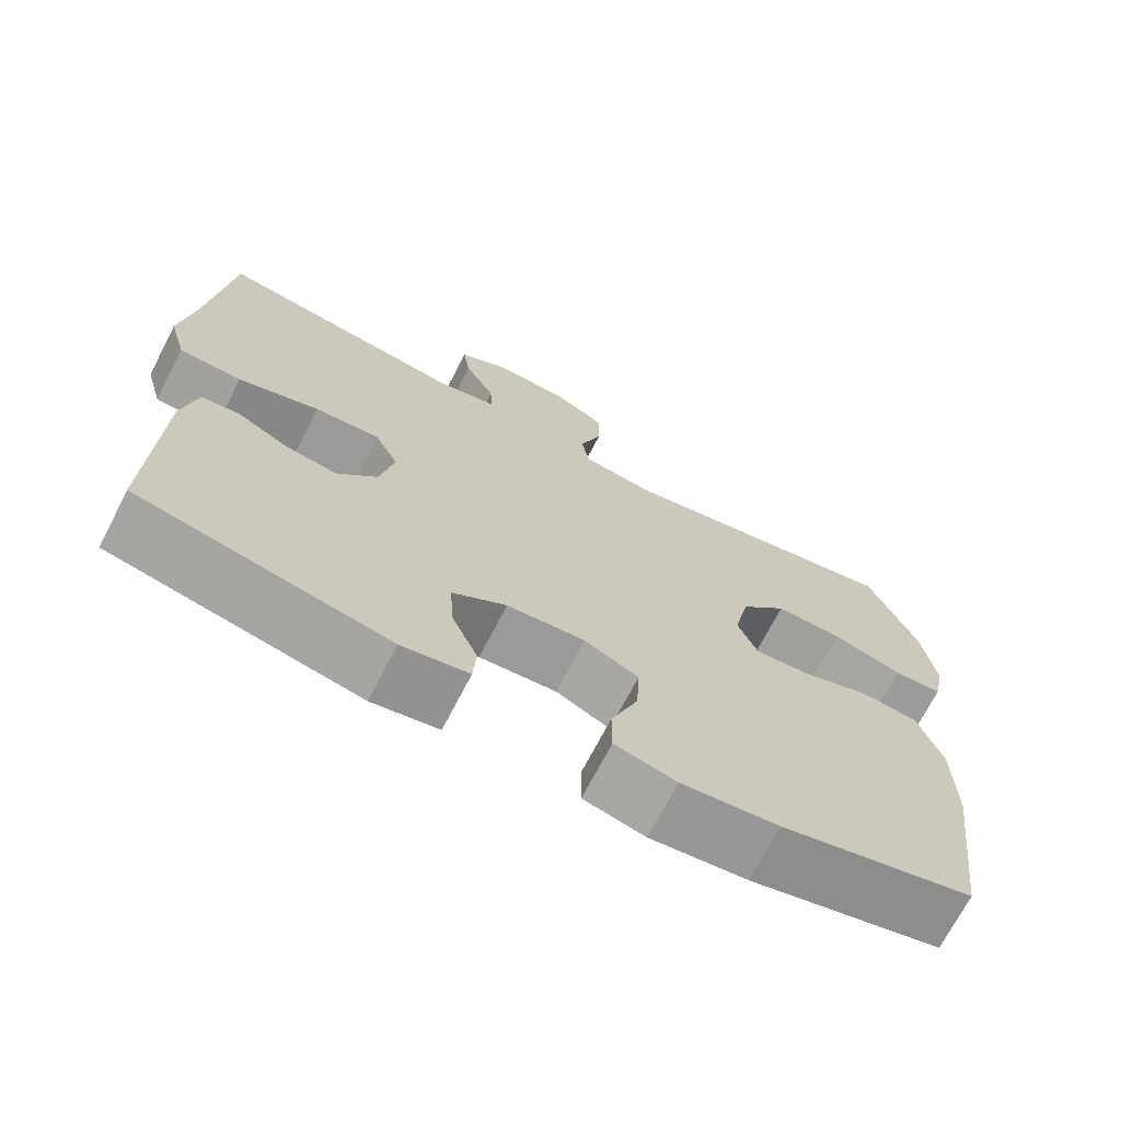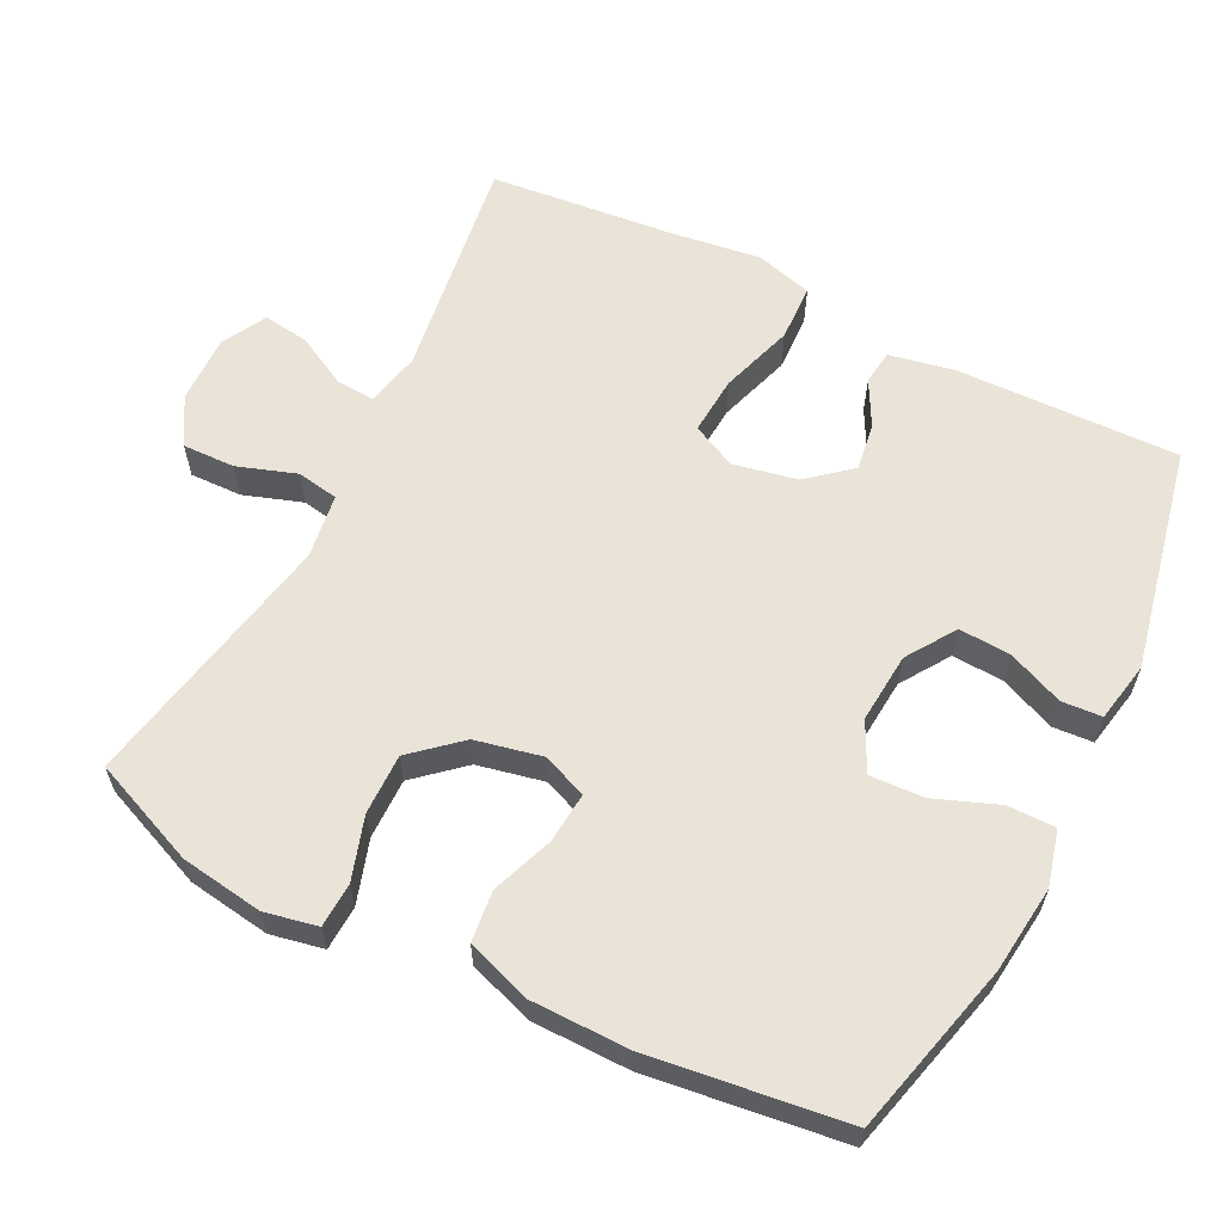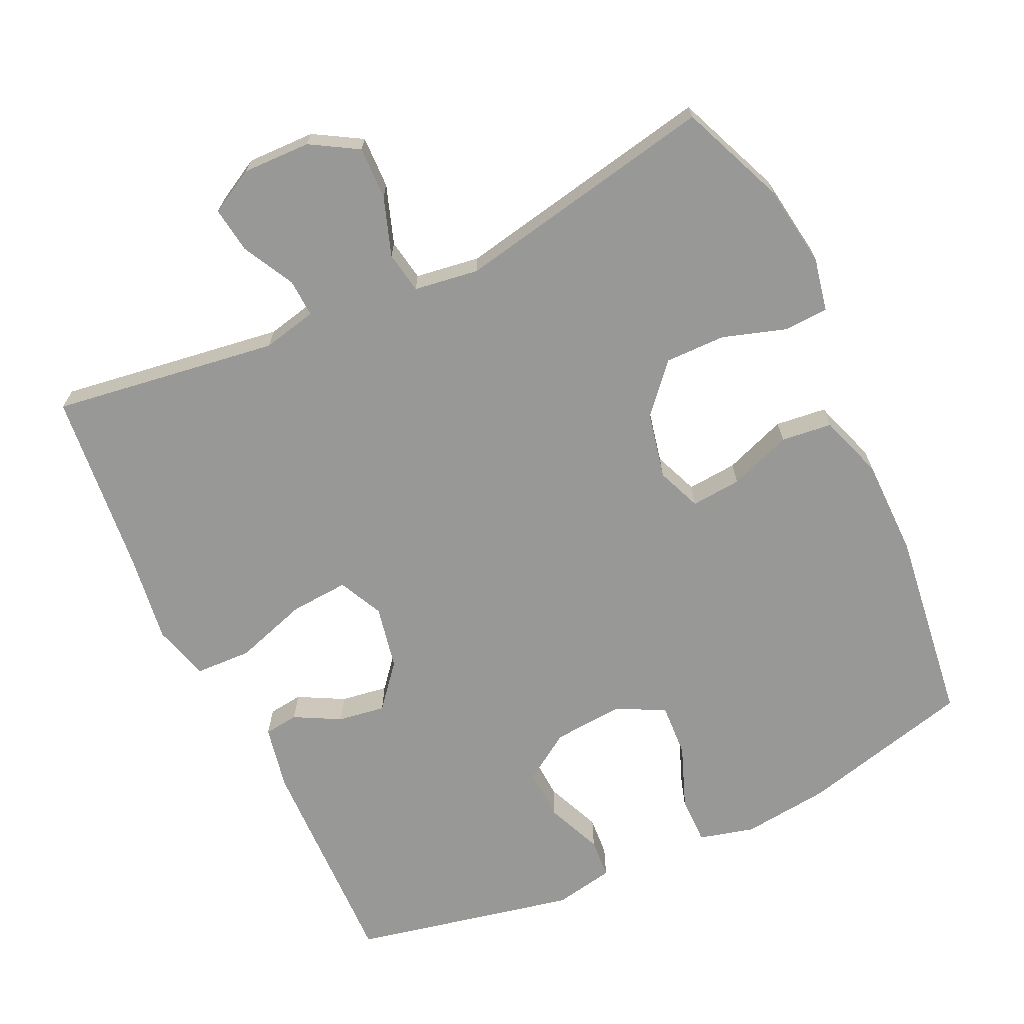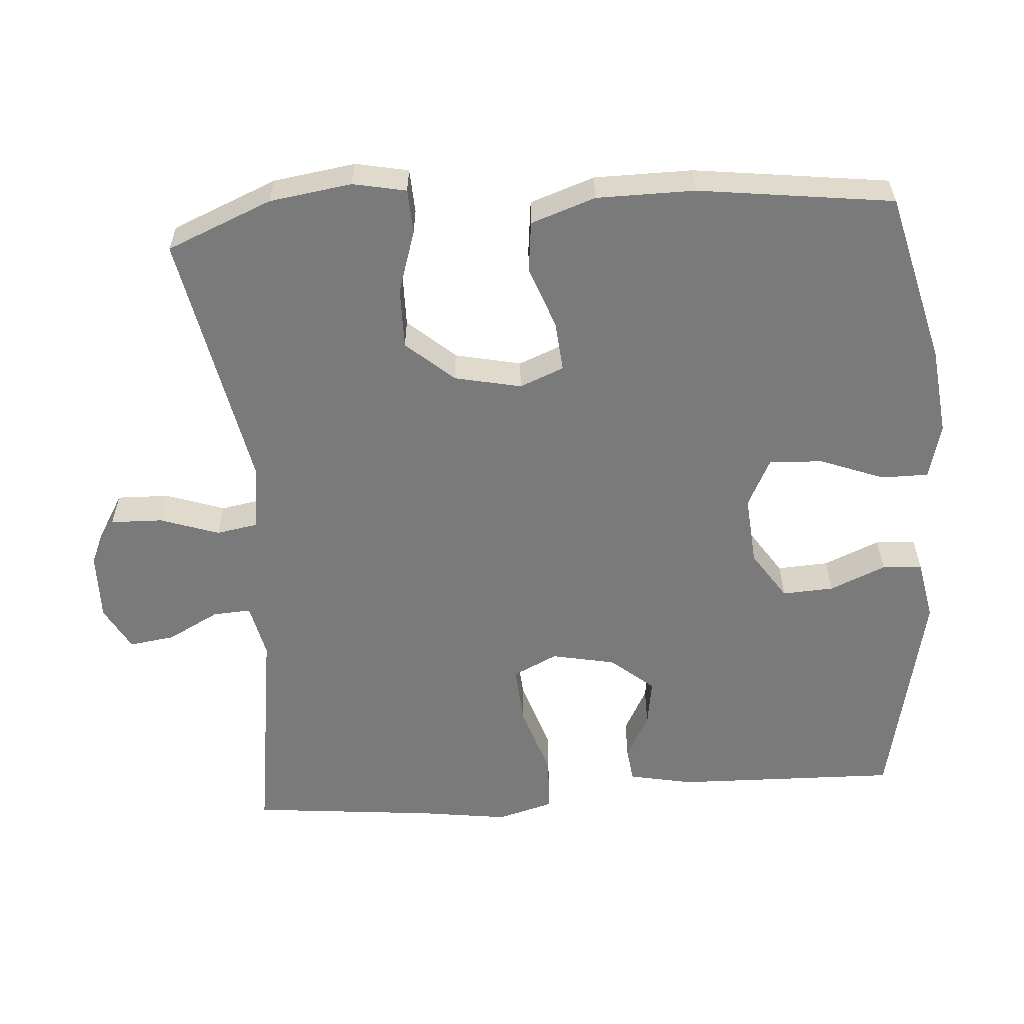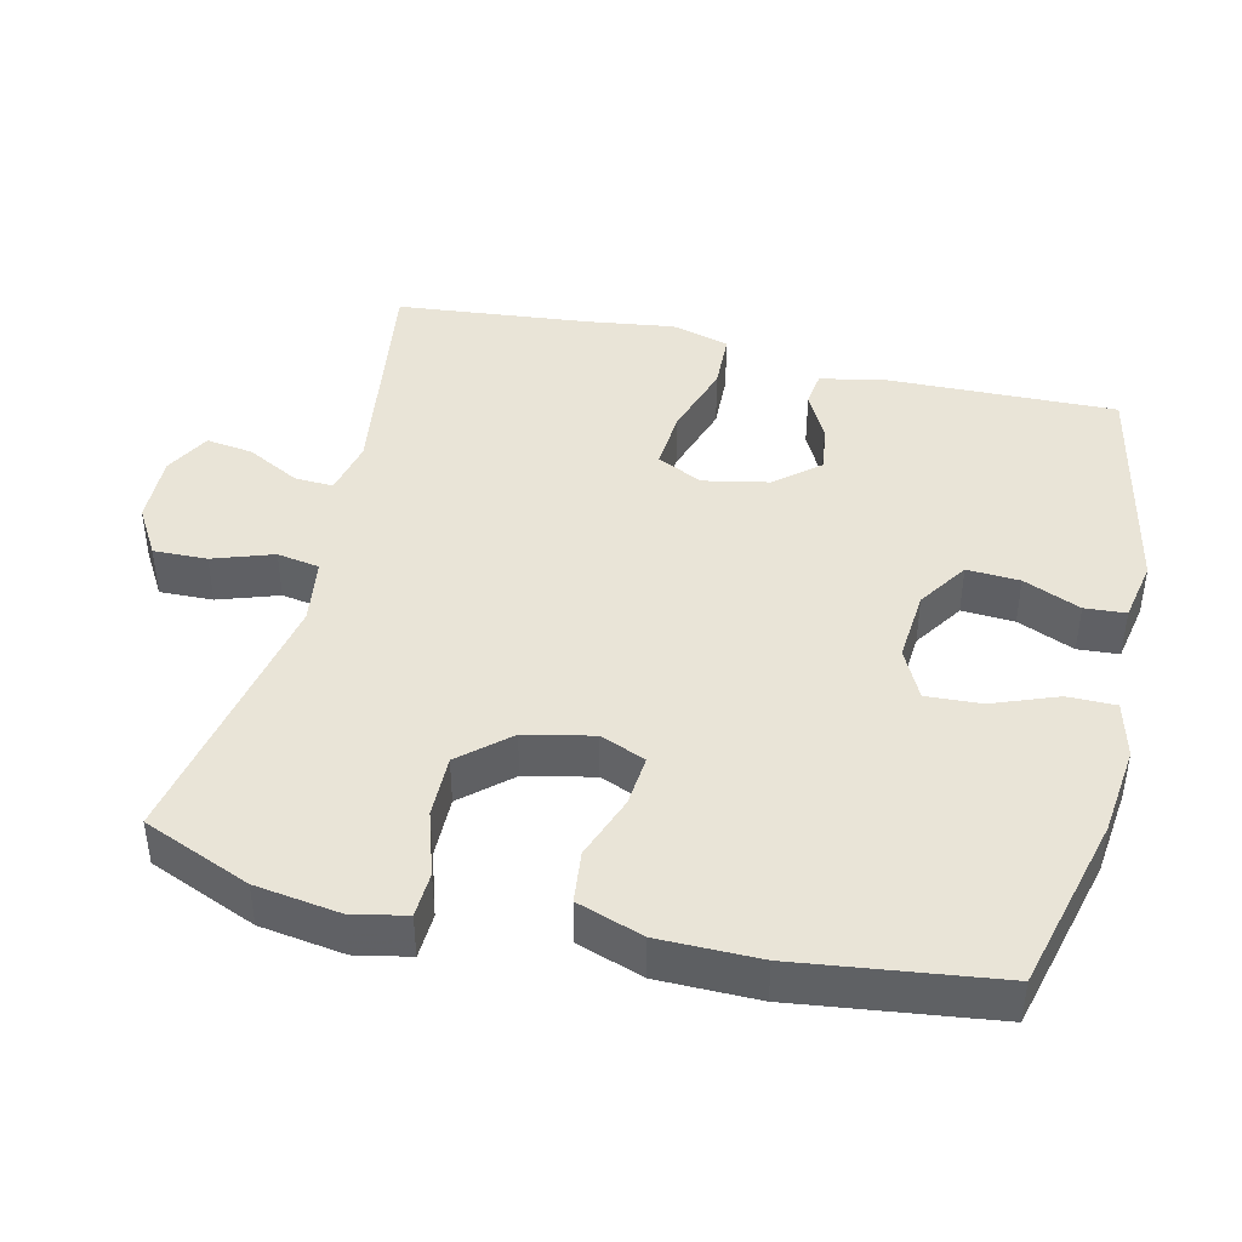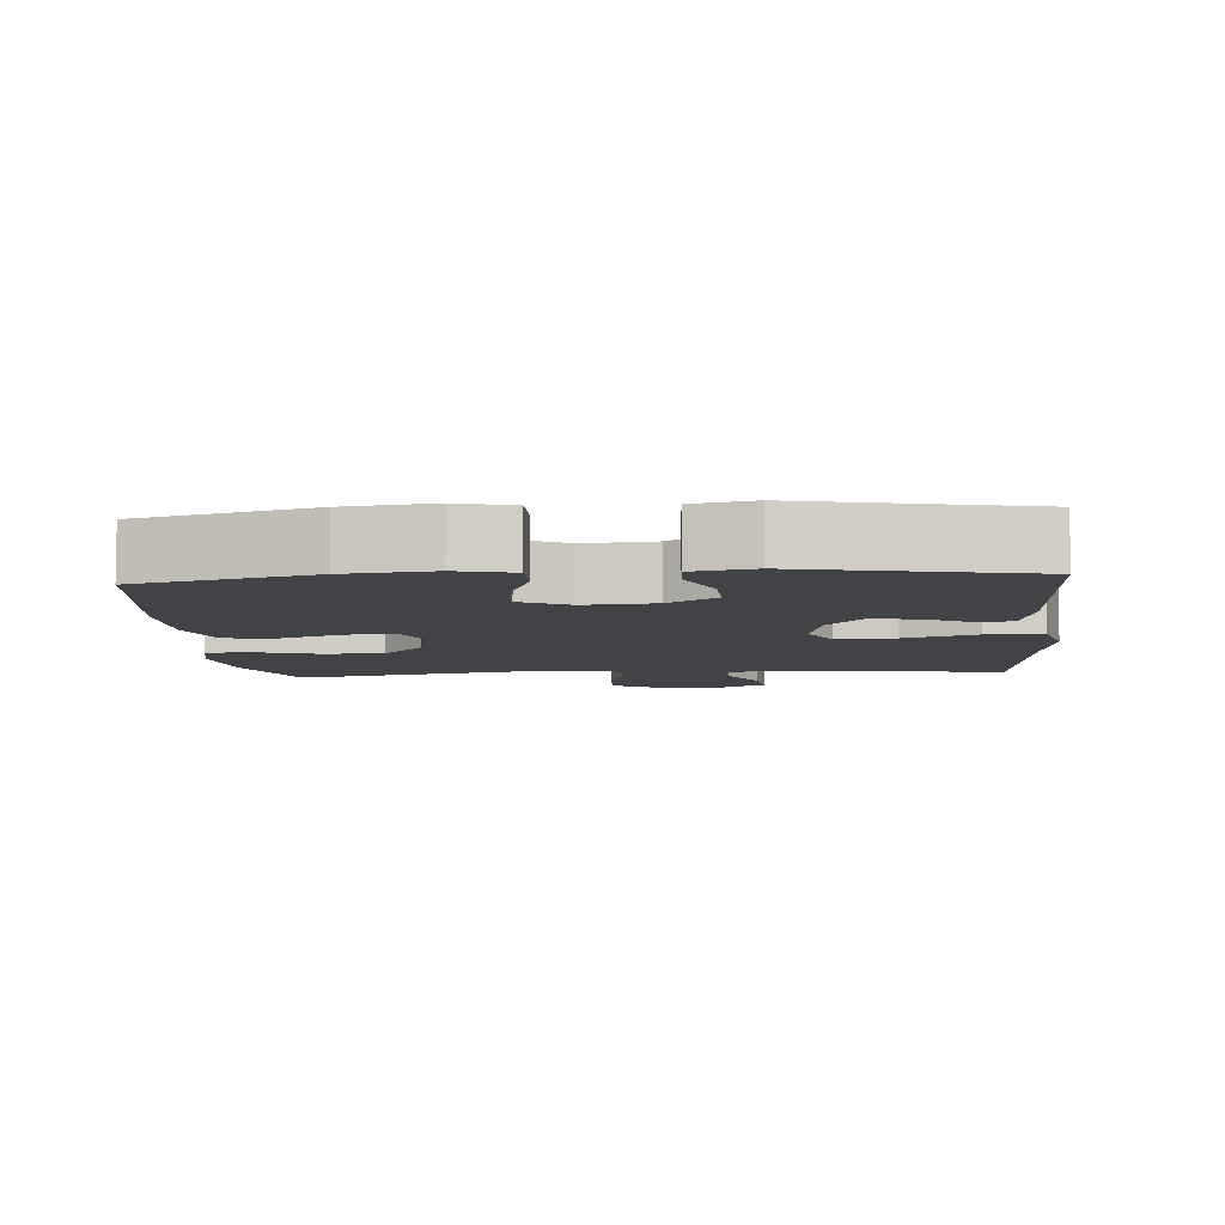
<metadata>
{"format":"obj","ext":"obj","renderer":"f3d","projection":"perspective","resolution":1024,"background":"white","views":[{"elev":-71.0,"azim":-27.4,"up":"+Z"},{"elev":60.8,"azim":116.7,"up":"+Y"},{"elev":-68.5,"azim":25.1,"up":"+Y"},{"elev":-58.1,"azim":94.1,"up":"+Y"},{"elev":43.2,"azim":103.3,"up":"+Y"},{"elev":-7.1,"azim":-175.4,"up":"+Y"}]}
</metadata>
<code>
v -0.5 0.07 0.5
v -0.185 0.07 0.455
v -0.109 0.07 0.472
v -0.112 0.07 0.525
v -0.15 0.07 0.597
v -0.159 0.07 0.661
v -0.097 0.07 0.695
v -0.002 0.07 0.693
v 0.064 0.07 0.654
v 0.062 0.07 0.581
v 0.034 0.07 0.499
v 0.044 0.07 0.441
v 0.134 0.07 0.428
v 0.5 0.07 0.5
v 0.561 0.07 0.353
v 0.578 0.07 0.238
v 0.563 0.07 0.164
v 0.501 0.07 0.161
v 0.413 0.07 0.189
v 0.328 0.07 0.19
v 0.27 0.07 0.124
v 0.25 0.07 0.031
v 0.275 0.07 -0.031
v 0.345 0.07 -0.025
v 0.432 0.07 0.007
v 0.503 0.07 -0.001
v 0.534 0.07 -0.091
v 0.535 0.07 -0.228
v 0.5 0.07 -0.5
v 0.259 0.07 -0.561
v 0.137 0.07 -0.575
v 0.06 0.07 -0.555
v 0.06 0.07 -0.489
v 0.094 0.07 -0.4
v 0.098 0.07 -0.325
v 0.03 0.07 -0.291
v -0.068 0.07 -0.299
v -0.136 0.07 -0.344
v -0.132 0.07 -0.416
v -0.099 0.07 -0.494
v -0.103 0.07 -0.55
v -0.187 0.07 -0.566
v -0.5 0.07 -0.5
v -0.492 0.07 -0.189
v -0.474 0.07 -0.099
v -0.426 0.07 -0.093
v -0.362 0.07 -0.127
v -0.296 0.07 -0.137
v -0.246 0.07 -0.077
v -0.228 0.07 0.012
v -0.258 0.07 0.074
v -0.34 0.07 0.068
v -0.442 0.07 0.035
v -0.521 0.07 0.038
v -0.543 0.07 0.117
v -0.526 0.07 0.24
v -0.5 0 0.5
v -0.185 0 0.455
v -0.109 0 0.472
v -0.112 0 0.525
v -0.15 0 0.597
v -0.159 0 0.661
v -0.097 0 0.695
v -0.002 0 0.693
v 0.064 0 0.654
v 0.062 0 0.581
v 0.034 0 0.499
v 0.044 0 0.441
v 0.134 0 0.428
v 0.5 0 0.5
v 0.561 0 0.353
v 0.578 0 0.238
v 0.563 0 0.164
v 0.501 0 0.161
v 0.413 0 0.189
v 0.328 0 0.19
v 0.27 0 0.124
v 0.25 0 0.031
v 0.275 0 -0.031
v 0.345 0 -0.025
v 0.432 0 0.007
v 0.503 0 -0.001
v 0.534 0 -0.091
v 0.535 0 -0.228
v 0.5 0 -0.5
v 0.259 0 -0.561
v 0.137 0 -0.575
v 0.06 0 -0.555
v 0.06 0 -0.489
v 0.094 0 -0.4
v 0.098 0 -0.325
v 0.03 0 -0.291
v -0.068 0 -0.299
v -0.136 0 -0.344
v -0.132 0 -0.416
v -0.099 0 -0.494
v -0.103 0 -0.55
v -0.187 0 -0.566
v -0.5 0 -0.5
v -0.492 0 -0.189
v -0.474 0 -0.099
v -0.426 0 -0.093
v -0.362 0 -0.127
v -0.296 0 -0.137
v -0.246 0 -0.077
v -0.228 0 0.012
v -0.258 0 0.074
v -0.34 0 0.068
v -0.442 0 0.035
v -0.521 0 0.038
v -0.543 0 0.117
v -0.526 0 0.24
f 53 54 55 56
f 52 53 56 1
f 51 52 1 2
f 50 51 2 3
f 49 50 3
f 44 45 46 47
f 44 47 48
f 43 44 48
f 42 43 48 49
f 39 40 41 42
f 38 39 42 49
f 31 32 33 34
f 31 34 35
f 30 31 35
f 29 30 35
f 28 29 35 36
f 24 25 26 27
f 23 24 27 28
f 16 17 18 19
f 16 19 20
f 13 14 15 16
f 12 13 16 20
f 8 9 10 11
f 8 11 12
f 7 8 12
f 4 5 6 7
f 3 4 7 12
f 37 38 49 3
f 23 28 36 37
f 22 23 37 3
f 3 12 20 21
f 3 21 22
f 112 111 110 109
f 57 112 109 108
f 58 57 108 107
f 59 58 107 106
f 59 106 105
f 103 102 101 100
f 104 103 100
f 104 100 99
f 105 104 99 98
f 98 97 96 95
f 105 98 95 94
f 90 89 88 87
f 91 90 87
f 91 87 86
f 91 86 85
f 92 91 85 84
f 83 82 81 80
f 84 83 80 79
f 75 74 73 72
f 76 75 72
f 72 71 70 69
f 76 72 69 68
f 67 66 65 64
f 68 67 64
f 68 64 63
f 63 62 61 60
f 68 63 60 59
f 59 105 94 93
f 93 92 84 79
f 59 93 79 78
f 77 76 68 59
f 78 77 59
f 1 57 58 2
f 2 58 59 3
f 3 59 60 4
f 4 60 61 5
f 5 61 62 6
f 6 62 63 7
f 7 63 64 8
f 8 64 65 9
f 9 65 66 10
f 10 66 67 11
f 11 67 68 12
f 12 68 69 13
f 13 69 70 14
f 14 70 71 15
f 15 71 72 16
f 16 72 73 17
f 17 73 74 18
f 18 74 75 19
f 19 75 76 20
f 20 76 77 21
f 21 77 78 22
f 22 78 79 23
f 23 79 80 24
f 24 80 81 25
f 25 81 82 26
f 26 82 83 27
f 27 83 84 28
f 28 84 85 29
f 29 85 86 30
f 30 86 87 31
f 31 87 88 32
f 32 88 89 33
f 33 89 90 34
f 34 90 91 35
f 35 91 92 36
f 36 92 93 37
f 37 93 94 38
f 38 94 95 39
f 39 95 96 40
f 40 96 97 41
f 41 97 98 42
f 42 98 99 43
f 43 99 100 44
f 44 100 101 45
f 45 101 102 46
f 46 102 103 47
f 47 103 104 48
f 48 104 105 49
f 49 105 106 50
f 50 106 107 51
f 51 107 108 52
f 52 108 109 53
f 53 109 110 54
f 54 110 111 55
f 55 111 112 56
f 56 112 57 1

</code>
